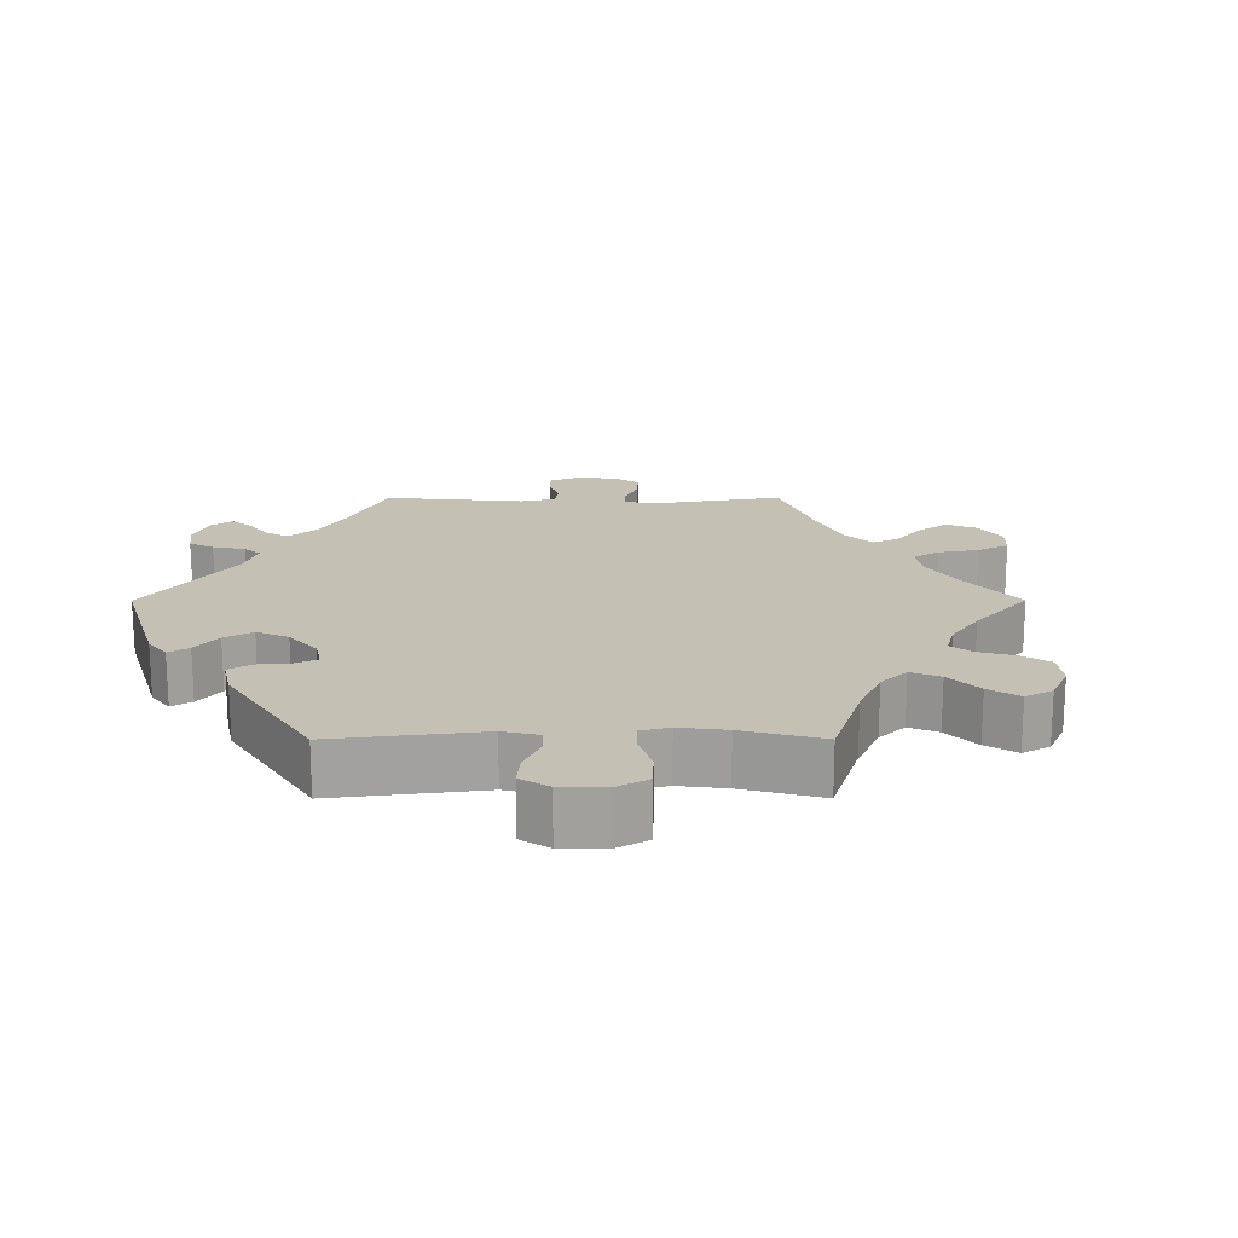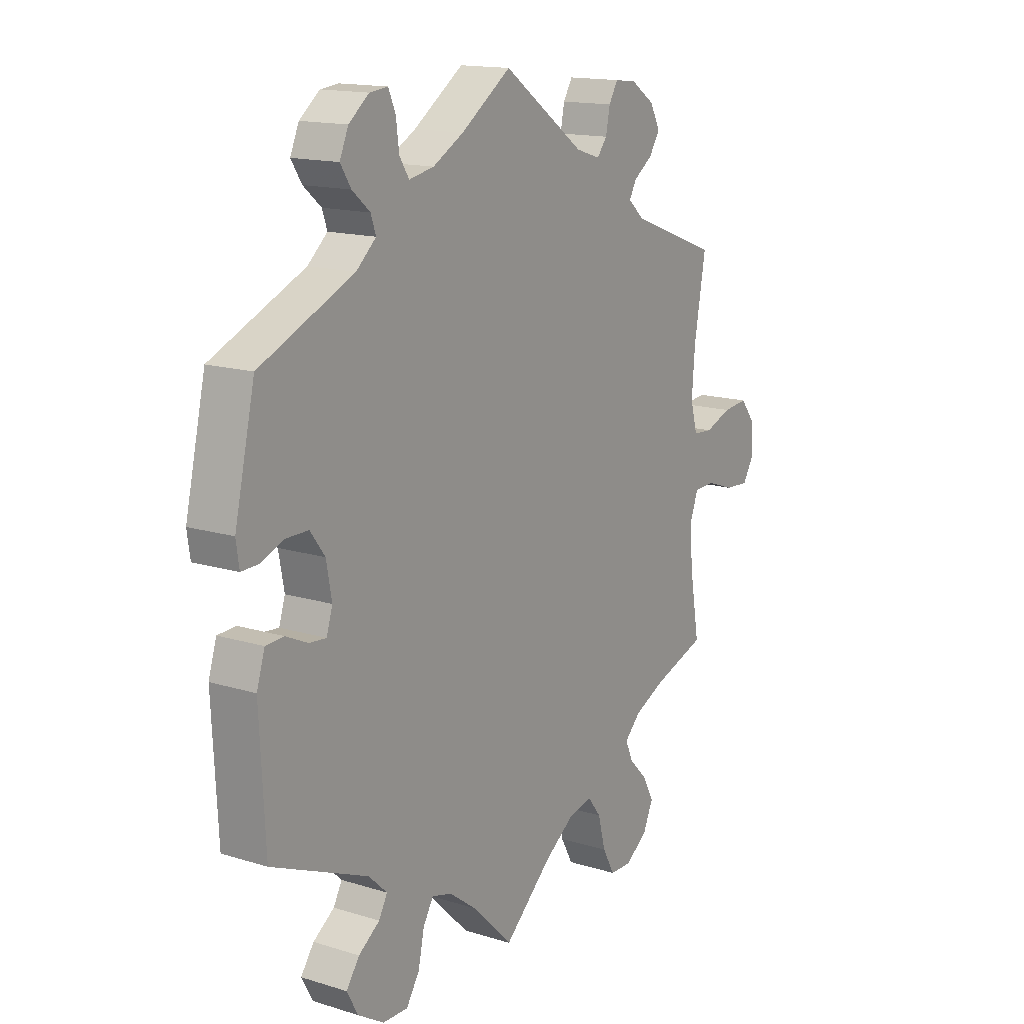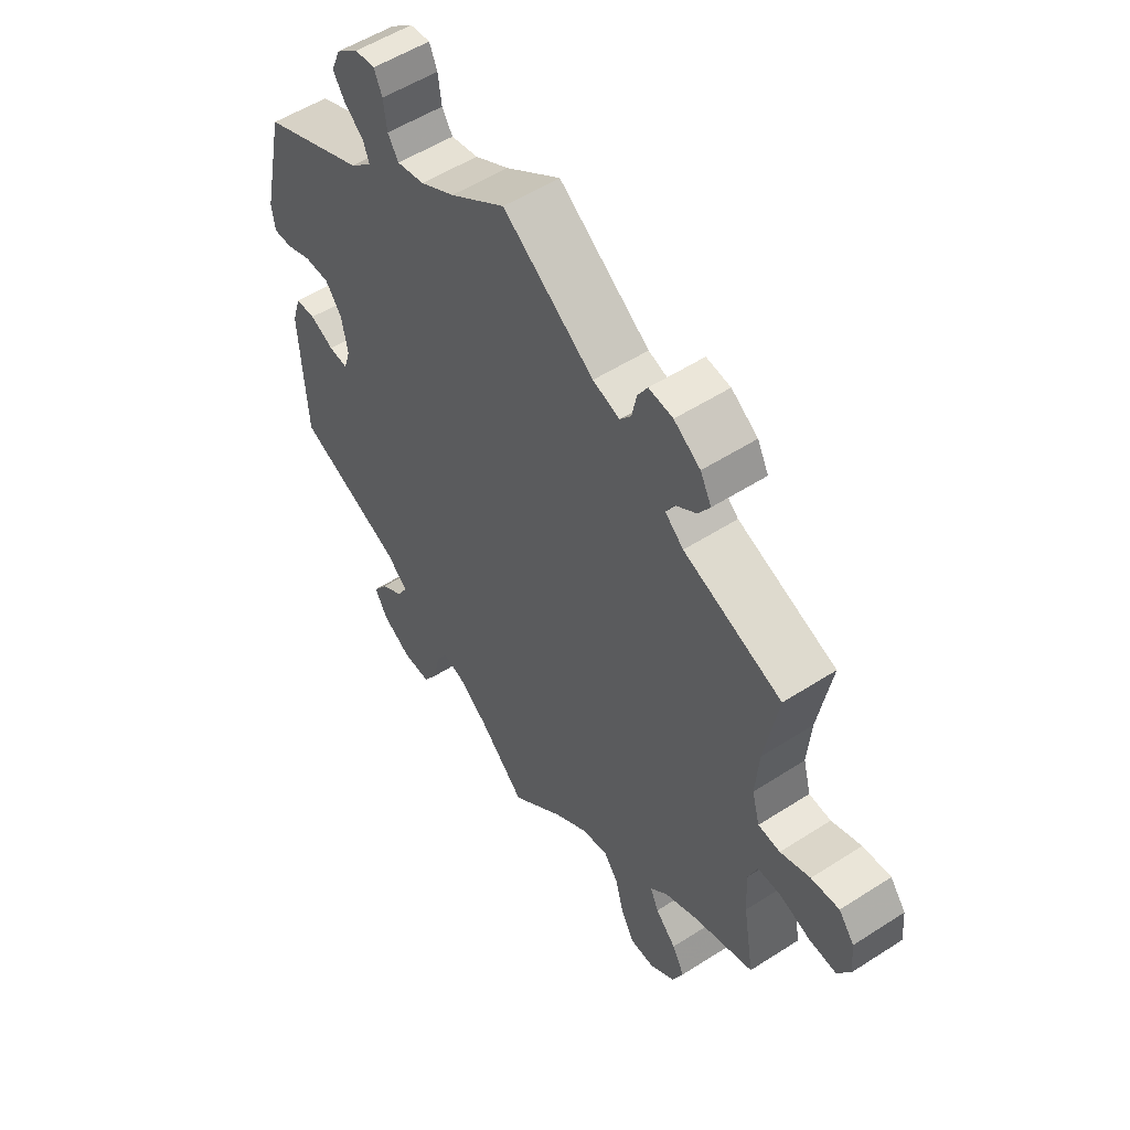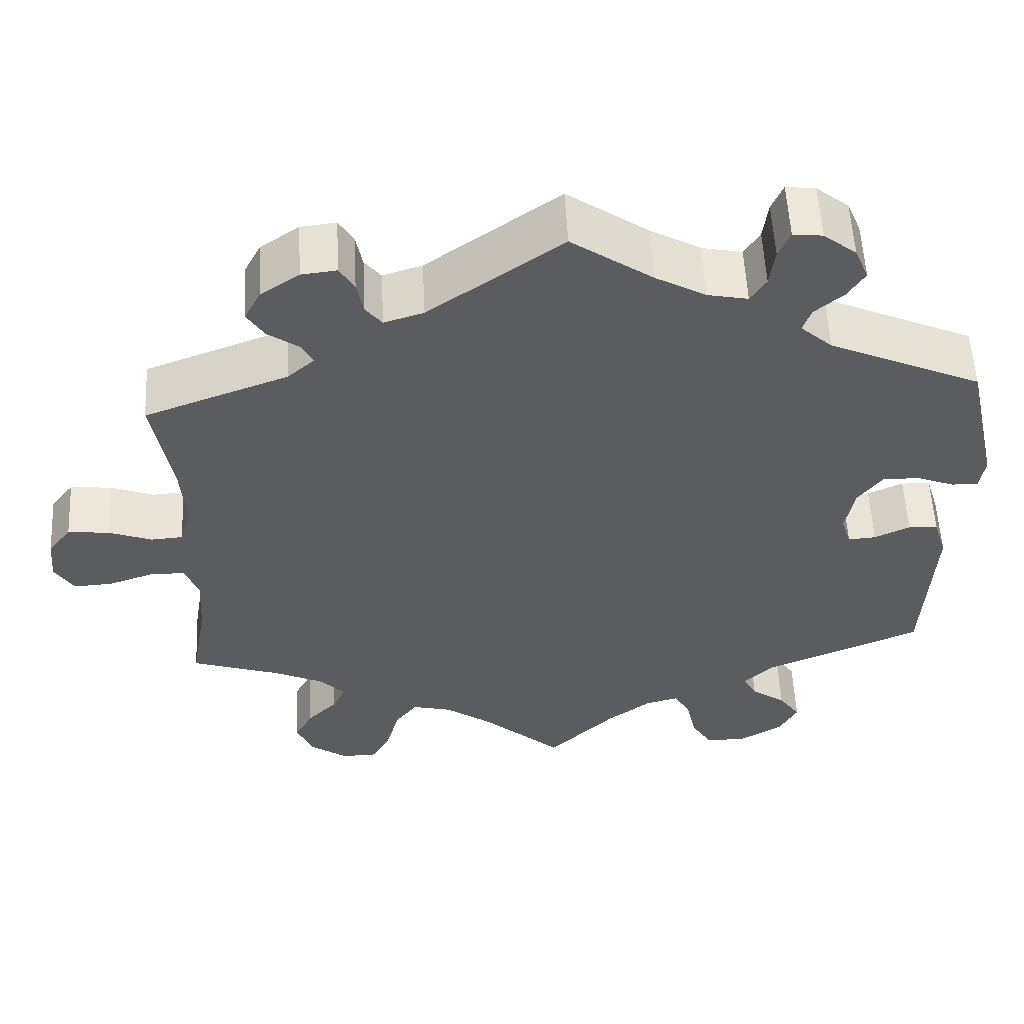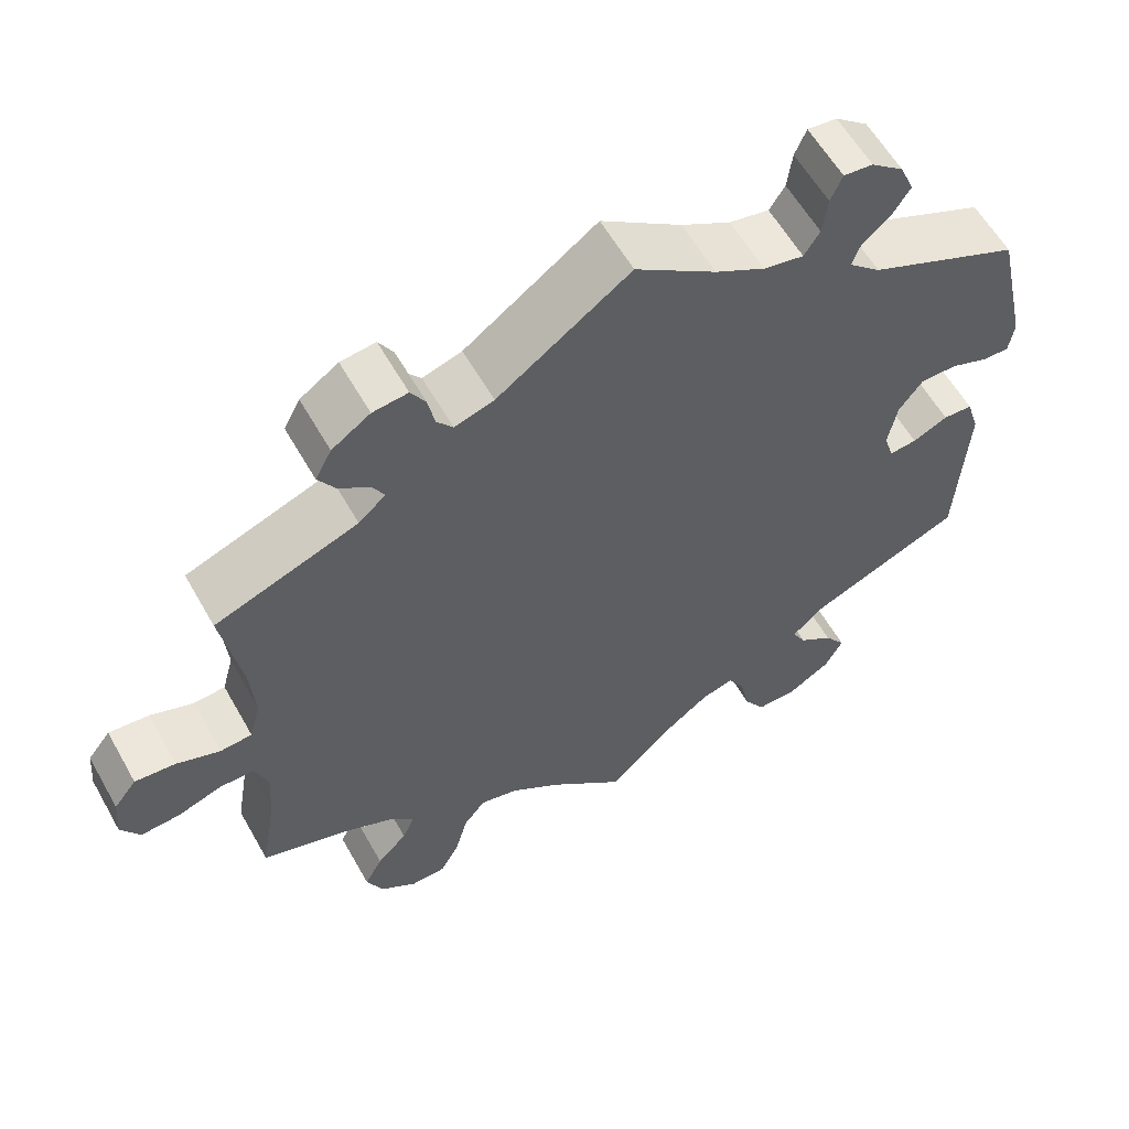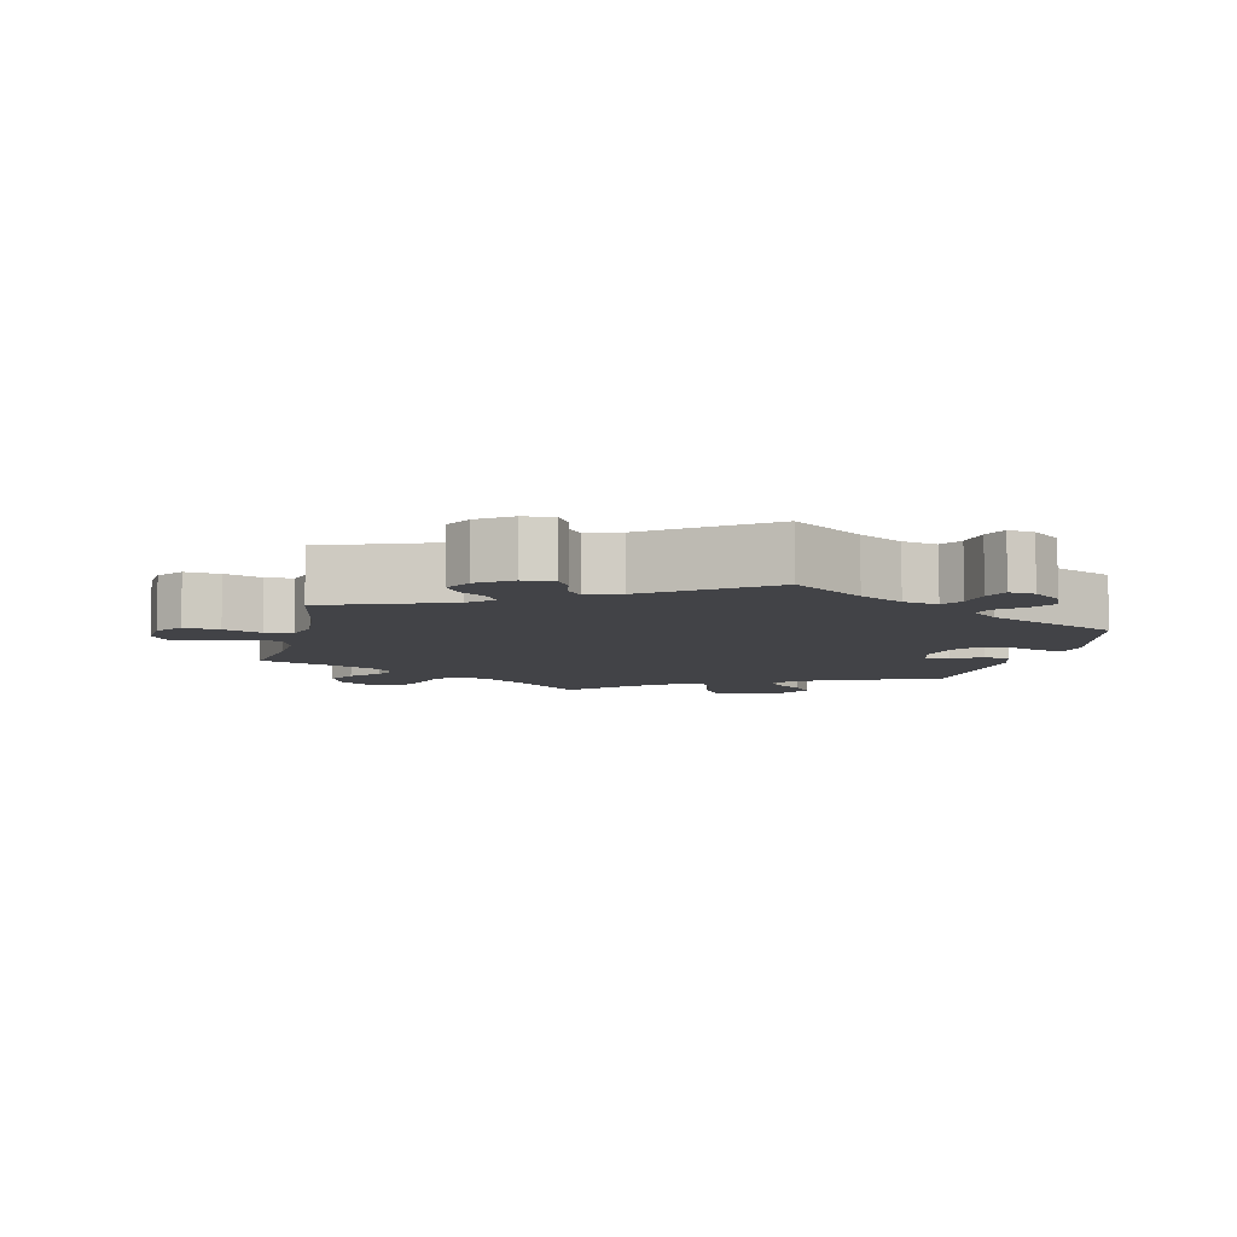
<metadata>
{"format":"obj","ext":"obj","renderer":"f3d","projection":"perspective","resolution":1024,"background":"white","views":[{"elev":18.2,"azim":149.9,"up":"+Y"},{"elev":15.1,"azim":123.4,"up":"+Z"},{"elev":53.9,"azim":-124.4,"up":"+Z"},{"elev":55.8,"azim":-2.9,"up":"+Z"},{"elev":59.2,"azim":-29.4,"up":"+Z"},{"elev":-7.5,"azim":-13.3,"up":"+Y"}]}
</metadata>
<code>
v 0.54 0.07 0.113
v 0.534 0.07 0.071
v 0.501 0.07 0.072
v 0.455 0.07 0.09
v 0.41 0.07 0.09
v 0.381 0.07 0.051
v 0.37 0.07 -0.008
v 0.382 0.07 -0.046
v 0.416 0.07 -0.043
v 0.459 0.07 -0.023
v 0.495 0.07 -0.025
v 0.511 0.07 -0.076
v 0.5 0.07 -0.289
v 0.309 0.07 -0.37
v 0.272 0.07 -0.405
v 0.289 0.07 -0.436
v 0.331 0.07 -0.466
v 0.357 0.07 -0.503
v 0.335 0.07 -0.544
v 0.283 0.07 -0.576
v 0.233 0.07 -0.577
v 0.207 0.07 -0.536
v 0.195 0.07 -0.48
v 0.175 0.07 -0.446
v 0.135 0.07 -0.457
v 0.082 0.07 -0.497
v 0 0.07 -0.578
v -0.094 0.07 -0.493
v -0.154 0.07 -0.45
v -0.202 0.07 -0.438
v -0.229 0.07 -0.473
v -0.244 0.07 -0.53
v -0.268 0.07 -0.574
v -0.311 0.07 -0.575
v -0.356 0.07 -0.543
v -0.376 0.07 -0.498
v -0.354 0.07 -0.457
v -0.317 0.07 -0.419
v -0.302 0.07 -0.385
v -0.334 0.07 -0.353
v -0.394 0.07 -0.325
v -0.501 0.07 -0.289
v -0.481 0.07 -0.172
v -0.477 0.07 -0.102
v -0.493 0.07 -0.059
v -0.535 0.07 -0.058
v -0.59 0.07 -0.077
v -0.638 0.07 -0.08
v -0.661 0.07 -0.042
v -0.656 0.07 0.012
v -0.628 0.07 0.048
v -0.578 0.07 0.043
v -0.525 0.07 0.023
v -0.486 0.07 0.026
v -0.472 0.07 0.077
v -0.478 0.07 0.156
v -0.501 0.07 0.289
v -0.326 0.07 0.354
v -0.293 0.07 0.383
v -0.307 0.07 0.409
v -0.345 0.07 0.436
v -0.366 0.07 0.469
v -0.346 0.07 0.507
v -0.299 0.07 0.539
v -0.256 0.07 0.544
v -0.238 0.07 0.514
v -0.23 0.07 0.473
v -0.21 0.07 0.448
v -0.162 0.07 0.463
v 0 0.07 0.578
v 0.099 0.07 0.509
v 0.16 0.07 0.475
v 0.209 0.07 0.465
v 0.228 0.07 0.495
v 0.234 0.07 0.542
v 0.248 0.07 0.575
v 0.284 0.07 0.571
v 0.324 0.07 0.539
v 0.341 0.07 0.499
v 0.32 0.07 0.466
v 0.285 0.07 0.436
v 0.275 0.07 0.407
v 0.314 0.07 0.372
v 0.5 0.07 0.289
v 0.54 0 0.113
v 0.534 0 0.071
v 0.501 0 0.072
v 0.455 0 0.09
v 0.41 0 0.09
v 0.381 0 0.051
v 0.37 0 -0.008
v 0.382 0 -0.046
v 0.416 0 -0.043
v 0.459 0 -0.023
v 0.495 0 -0.025
v 0.511 0 -0.076
v 0.5 0 -0.289
v 0.309 0 -0.37
v 0.272 0 -0.405
v 0.289 0 -0.436
v 0.331 0 -0.466
v 0.357 0 -0.503
v 0.335 0 -0.544
v 0.283 0 -0.576
v 0.233 0 -0.577
v 0.207 0 -0.536
v 0.195 0 -0.48
v 0.175 0 -0.446
v 0.135 0 -0.457
v 0.082 0 -0.497
v 0 0 -0.578
v -0.094 0 -0.493
v -0.154 0 -0.45
v -0.202 0 -0.438
v -0.229 0 -0.473
v -0.244 0 -0.53
v -0.268 0 -0.574
v -0.311 0 -0.575
v -0.356 0 -0.543
v -0.376 0 -0.498
v -0.354 0 -0.457
v -0.317 0 -0.419
v -0.302 0 -0.385
v -0.334 0 -0.353
v -0.394 0 -0.325
v -0.501 0 -0.289
v -0.481 0 -0.172
v -0.477 0 -0.102
v -0.493 0 -0.059
v -0.535 0 -0.058
v -0.59 0 -0.077
v -0.638 0 -0.08
v -0.661 0 -0.042
v -0.656 0 0.012
v -0.628 0 0.048
v -0.578 0 0.043
v -0.525 0 0.023
v -0.486 0 0.026
v -0.472 0 0.077
v -0.478 0 0.156
v -0.501 0 0.289
v -0.326 0 0.354
v -0.293 0 0.383
v -0.307 0 0.409
v -0.345 0 0.436
v -0.366 0 0.469
v -0.346 0 0.507
v -0.299 0 0.539
v -0.256 0 0.544
v -0.238 0 0.514
v -0.23 0 0.473
v -0.21 0 0.448
v -0.162 0 0.463
v 0 0 0.578
v 0.099 0 0.509
v 0.16 0 0.475
v 0.209 0 0.465
v 0.228 0 0.495
v 0.234 0 0.542
v 0.248 0 0.575
v 0.284 0 0.571
v 0.324 0 0.539
v 0.341 0 0.499
v 0.32 0 0.466
v 0.285 0 0.436
v 0.275 0 0.407
v 0.314 0 0.372
v 0.5 0 0.289
f 83 84 1 2
f 82 83 2 3
f 78 79 80 81
f 76 77 78 81
f 74 75 76 81
f 73 74 81 82
f 72 73 82 3
f 69 70 71
f 68 69 71 72
f 64 65 66 67
f 64 67 68
f 63 64 68
f 60 61 62 63
f 59 60 63 68
f 58 59 68 72
f 56 57 58 72
f 50 51 52 53
f 50 53 54
f 49 50 54
f 46 47 48 49
f 45 46 49 54
f 44 45 54 55
f 41 42 43
f 40 41 43 44
f 39 40 44 55
f 35 36 37 38
f 35 38 39
f 34 35 39
f 31 32 33 34
f 30 31 34 39
f 29 30 39 55
f 26 27 28
f 25 26 28 29
f 24 25 29 55
f 20 21 22 23
f 20 23 24
f 19 20 24
f 16 17 18 19
f 15 16 19 24
f 14 15 24 55
f 9 10 11 12
f 8 9 12 13
f 72 3 4
f 72 4 5
f 56 72 5 6
f 55 56 6 7
f 8 13 14 55
f 7 8 55
f 86 85 168 167
f 87 86 167 166
f 165 164 163 162
f 165 162 161 160
f 165 160 159 158
f 166 165 158 157
f 87 166 157 156
f 155 154 153
f 156 155 153 152
f 151 150 149 148
f 152 151 148
f 152 148 147
f 147 146 145 144
f 152 147 144 143
f 156 152 143 142
f 156 142 141 140
f 137 136 135 134
f 138 137 134
f 138 134 133
f 133 132 131 130
f 138 133 130 129
f 139 138 129 128
f 127 126 125
f 128 127 125 124
f 139 128 124 123
f 122 121 120 119
f 123 122 119
f 123 119 118
f 118 117 116 115
f 123 118 115 114
f 139 123 114 113
f 112 111 110
f 113 112 110 109
f 139 113 109 108
f 107 106 105 104
f 108 107 104
f 108 104 103
f 103 102 101 100
f 108 103 100 99
f 139 108 99 98
f 96 95 94 93
f 97 96 93 92
f 88 87 156
f 89 88 156
f 90 89 156 140
f 91 90 140 139
f 139 98 97 92
f 139 92 91
f 1 85 86 2
f 2 86 87 3
f 3 87 88 4
f 4 88 89 5
f 5 89 90 6
f 6 90 91 7
f 7 91 92 8
f 8 92 93 9
f 9 93 94 10
f 10 94 95 11
f 11 95 96 12
f 12 96 97 13
f 13 97 98 14
f 14 98 99 15
f 15 99 100 16
f 16 100 101 17
f 17 101 102 18
f 18 102 103 19
f 19 103 104 20
f 20 104 105 21
f 21 105 106 22
f 22 106 107 23
f 23 107 108 24
f 24 108 109 25
f 25 109 110 26
f 26 110 111 27
f 27 111 112 28
f 28 112 113 29
f 29 113 114 30
f 30 114 115 31
f 31 115 116 32
f 32 116 117 33
f 33 117 118 34
f 34 118 119 35
f 35 119 120 36
f 36 120 121 37
f 37 121 122 38
f 38 122 123 39
f 39 123 124 40
f 40 124 125 41
f 41 125 126 42
f 42 126 127 43
f 43 127 128 44
f 44 128 129 45
f 45 129 130 46
f 46 130 131 47
f 47 131 132 48
f 48 132 133 49
f 49 133 134 50
f 50 134 135 51
f 51 135 136 52
f 52 136 137 53
f 53 137 138 54
f 54 138 139 55
f 55 139 140 56
f 56 140 141 57
f 57 141 142 58
f 58 142 143 59
f 59 143 144 60
f 60 144 145 61
f 61 145 146 62
f 62 146 147 63
f 63 147 148 64
f 64 148 149 65
f 65 149 150 66
f 66 150 151 67
f 67 151 152 68
f 68 152 153 69
f 69 153 154 70
f 70 154 155 71
f 71 155 156 72
f 72 156 157 73
f 73 157 158 74
f 74 158 159 75
f 75 159 160 76
f 76 160 161 77
f 77 161 162 78
f 78 162 163 79
f 79 163 164 80
f 80 164 165 81
f 81 165 166 82
f 82 166 167 83
f 83 167 168 84
f 84 168 85 1

</code>
